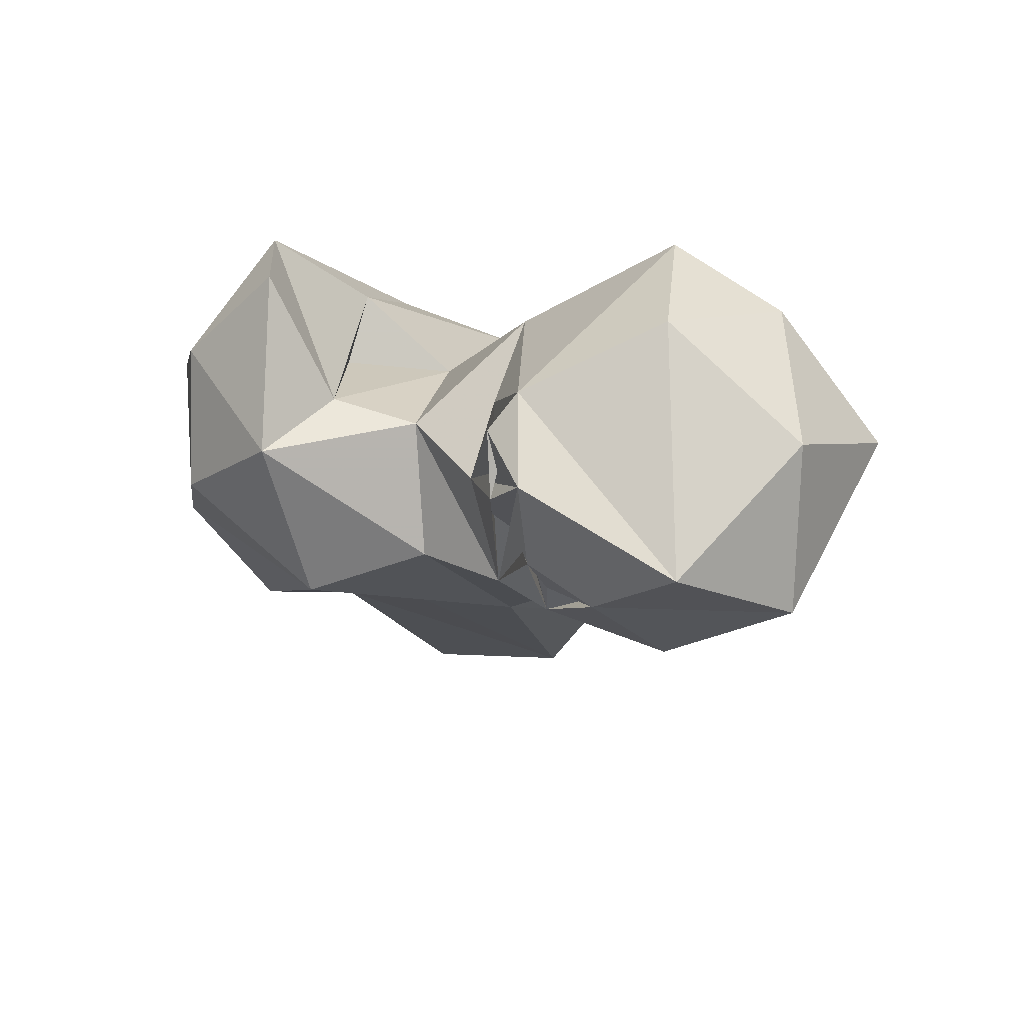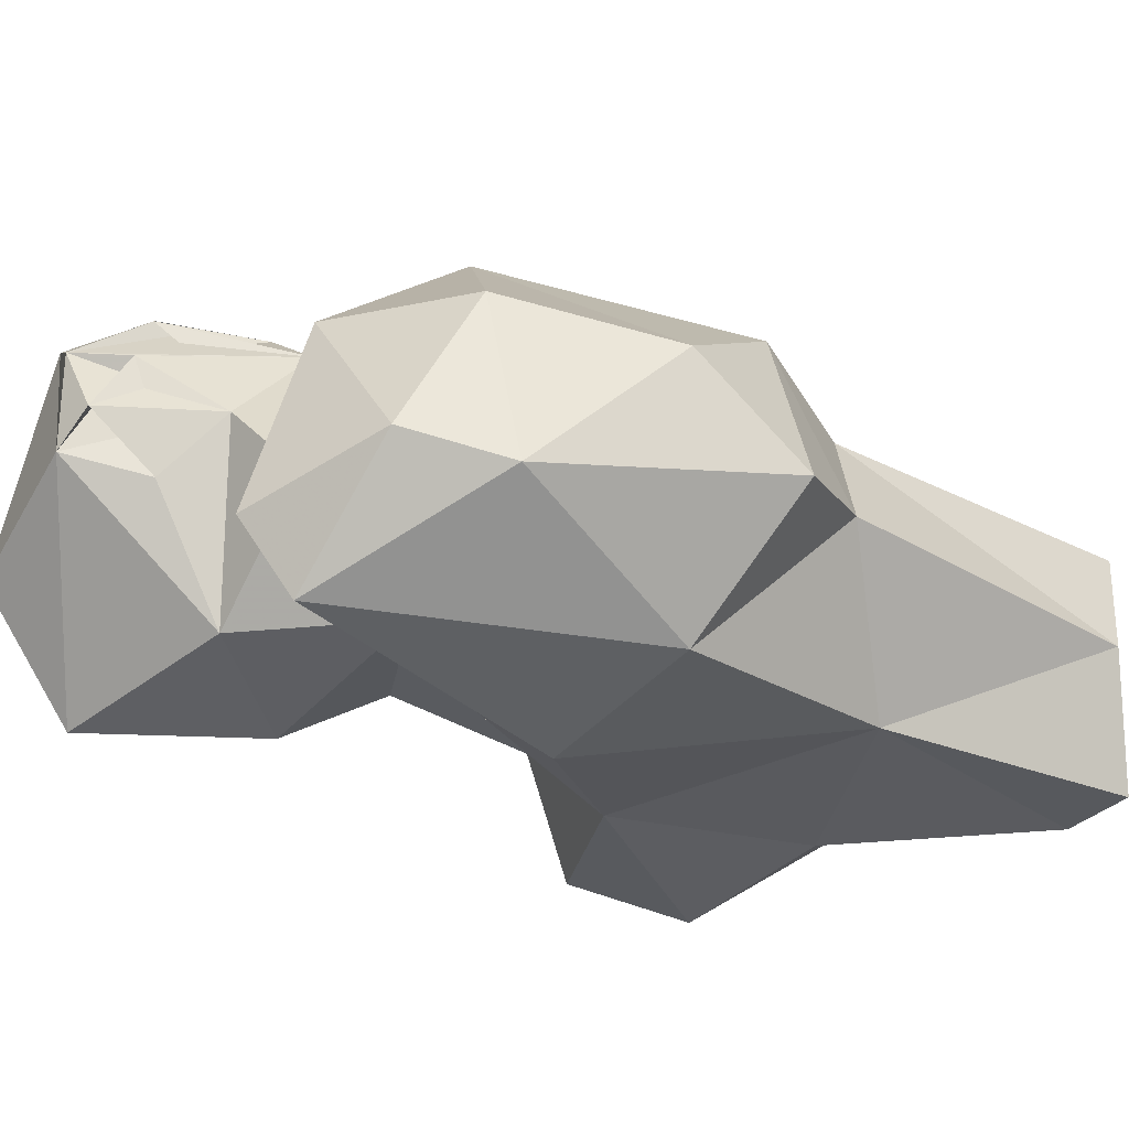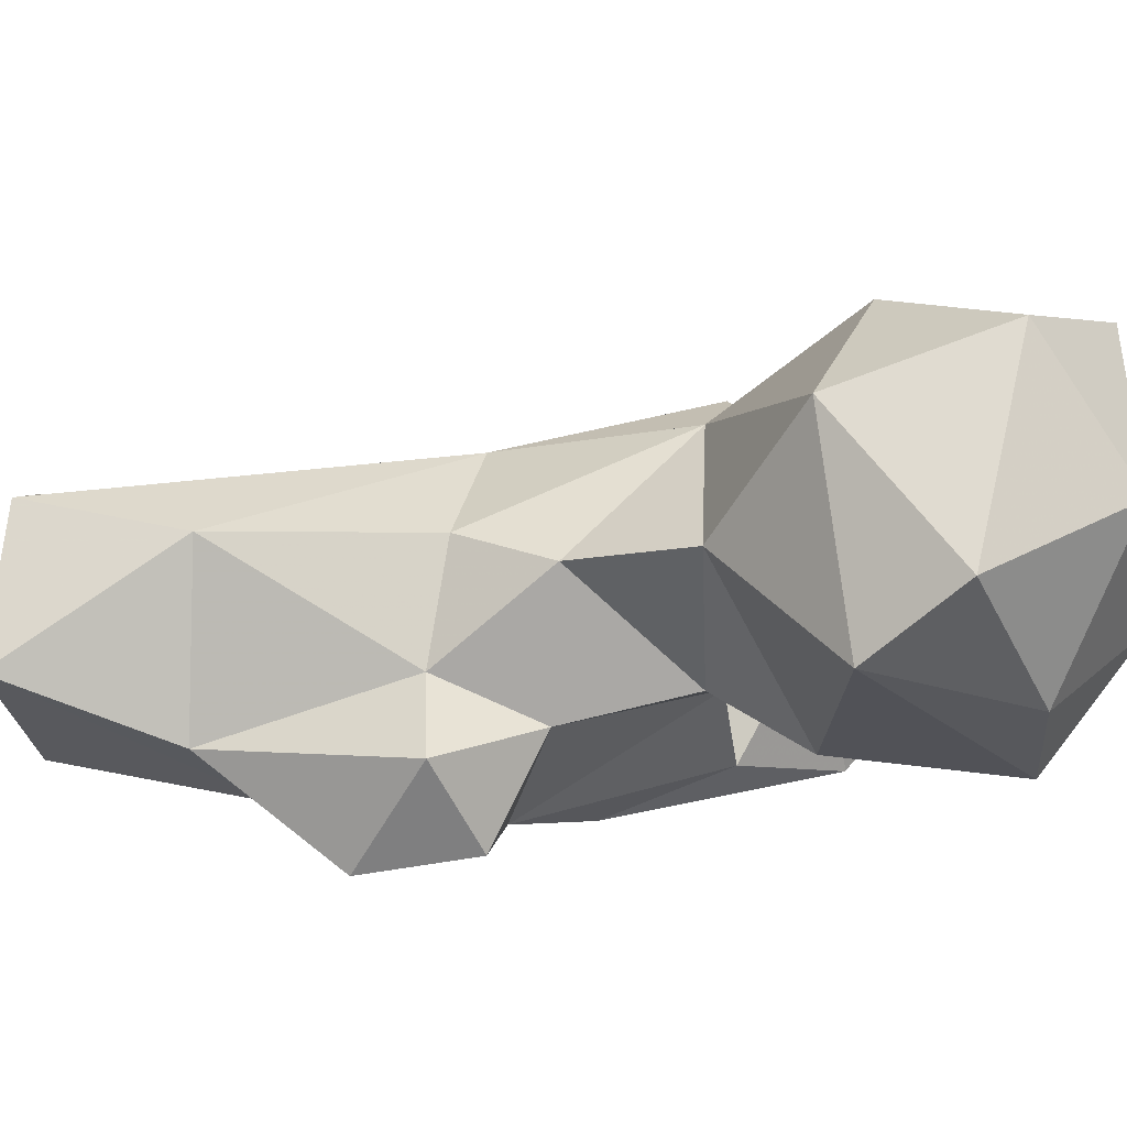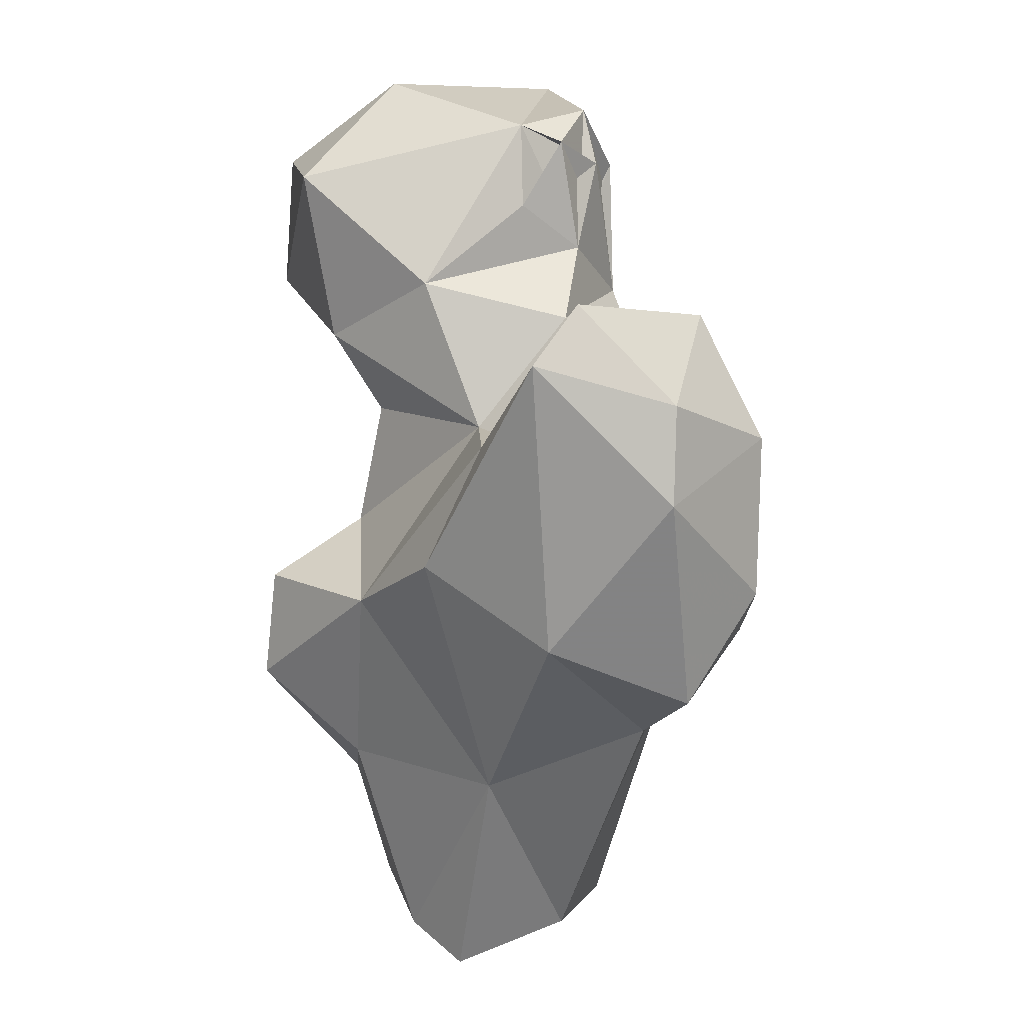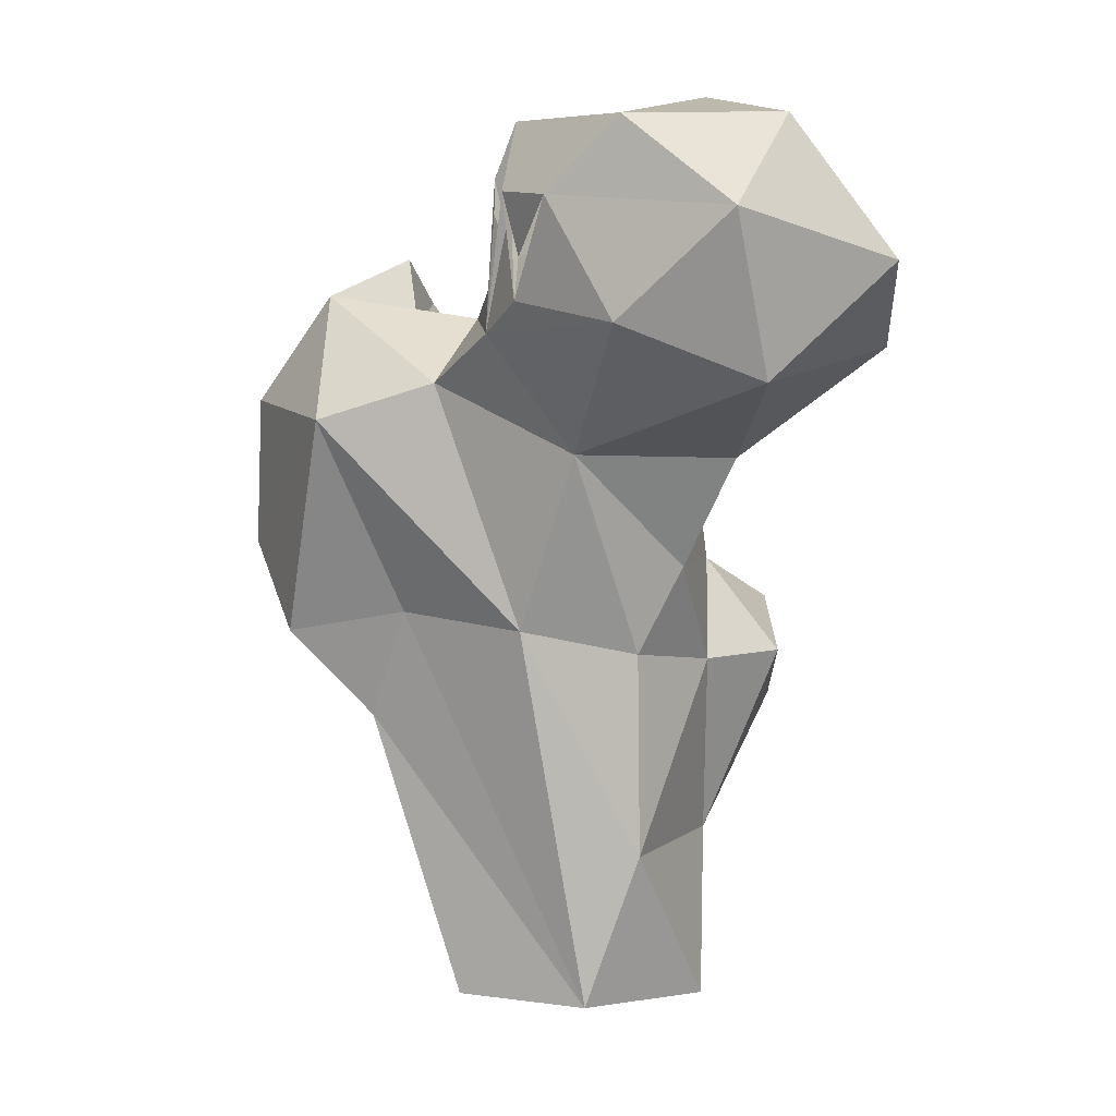
<metadata>
{"format":"obj","ext":"obj","renderer":"f3d","projection":"perspective","resolution":1024,"background":"white","views":[{"elev":72.4,"azim":168.4,"up":"+Z"},{"elev":-40.7,"azim":73.9,"up":"+Y"},{"elev":16.6,"azim":-88.9,"up":"+Y"},{"elev":19.1,"azim":34.0,"up":"+Z"},{"elev":6.5,"azim":-168.4,"up":"+Z"}]}
</metadata>
<code>
v 252 126.5 -0.144
v 244.7 127.9 1.865
v 259 136.1 2.657
v 232 140 -0.3135
v 232.8 133.3 16.02
v 256.1 148.2 0.5363
v 242.2 151.7 0.8199
v 238.1 126.7 21.87
v 236.8 150.4 16.41
v 265.9 145.8 29.09
v 257.2 124.7 23.51
v 270.3 134 29.69
v 248.3 154.1 39.53
v 237.1 150.4 37.02
v 241.6 123.5 41.31
v 231.5 140.5 35.31
v 227 124.8 29.34
v 224.7 135.7 35.72
v 261.7 148.5 40.42
v 267.3 120.4 42.46
v 227.2 126.6 40.22
v 277.6 130.2 35.95
v 274.6 146.3 37.84
v 232.7 149.3 45.85
v 253.2 119.3 48.79
v 278.1 125.5 58.22
v 281 137.4 46.18
v 232.3 135.6 45.22
v 242 158.1 57.46
v 269.3 153.6 60.26
v 250.6 132.5 59.7
v 233.5 138.3 57.54
v 227.1 152.3 56.97
v 257.1 153.3 64.05
v 266 119.3 71.62
v 257.6 122.9 61.21
v 276.8 127.9 67.41
v 279.5 140.3 61.5
v 261 129.2 59.43
v 230.6 134 66.36
v 250.5 159 69
v 213.1 147.1 67.64
v 222.6 165.4 64.79
v 263.1 136.8 69.22
v 236.2 169.7 70.29
v 255.5 141.5 70.21
v 271.1 142.1 72.52
v 242.7 134.2 73.6
v 267.1 125.4 76.47
v 211.6 154.7 76.01
v 246.7 163.7 72.17
v 251.5 150.1 75.6
v 224.8 170.9 80.71
v 227.7 133.2 83.39
v 219 141.8 82.8
v 248 144.7 80.7
v 248.3 156.1 75.59
v 246.5 162.6 76.29
v 242.3 164.8 77.54
v 243.2 166.9 81.94
v 248.1 156.3 89.23
v 247.6 161.1 81.34
v 246.2 147 88.69
v 249.6 151.6 79.76
v 250.5 155.5 80.43
v 248.3 161.7 82.44
v 250.5 155.2 83.82
v 249.6 149.6 86.9
v 221.7 157.7 89.72
v 235.9 167.9 89.13
v 231.5 144.3 92.18
f 63 70 71
f 61 70 63
f 61 66 70
f 61 63 68
f 54 63 71
f 48 63 54
f 50 55 69
f 52 64 61
f 63 67 68
f 50 69 53
f 64 68 67
f 57 61 67
f 52 68 56
f 45 53 60
f 41 61 62
f 41 67 52
f 52 67 63
f 52 63 65
f 59 60 61
f 51 66 61
f 51 57 66
f 61 64 67
f 41 51 61
f 41 66 57
f 52 61 68
f 53 69 70
f 41 64 65
f 52 65 64
f 51 58 62
f 58 59 61
f 57 58 61
f 57 62 60
f 51 60 59
f 45 60 51
f 48 56 63
f 40 48 54
f 43 53 45
f 34 41 46
f 35 49 44
f 9 14 13
f 42 50 43
f 41 45 51
f 4 5 9
f 35 37 49
f 41 57 64
f 46 52 48
f 30 34 47
f 57 65 63
f 31 44 46
f 69 71 70
f 31 48 40
f 29 43 45
f 57 67 65
f 31 46 48
f 41 62 66
f 13 34 30
f 30 47 38
f 36 44 39
f 29 33 43
f 15 28 21
f 33 42 43
f 10 23 12
f 33 40 42
f 29 41 34
f 26 38 37
f 1 11 2
f 13 14 29
f 44 47 46
f 13 30 19
f 26 27 38
f 20 26 35
f 26 37 35
f 42 54 55
f 15 36 31
f 5 18 16
f 15 25 36
f 23 30 27
f 24 32 33
f 60 62 61
f 20 22 26
f 9 16 14
f 28 31 32
f 22 27 26
f 16 28 24
f 60 70 66
f 25 35 36
f 43 50 53
f 57 60 58
f 15 31 28
f 24 28 32
f 19 30 23
f 11 20 25
f 14 16 24
f 29 45 41
f 37 38 47
f 41 65 67
f 18 21 28
f 56 68 64
f 10 19 23
f 13 29 34
f 16 18 28
f 5 8 17
f 7 19 10
f 58 60 66
f 11 25 15
f 48 52 56
f 27 30 38
f 40 54 42
f 31 39 44
f 14 24 29
f 12 22 20
f 41 52 46
f 15 21 17
f 4 9 7
f 17 21 18
f 35 44 36
f 31 36 39
f 3 6 10
f 3 12 11
f 44 49 47
f 2 11 8
f 12 23 22
f 32 40 33
f 5 16 9
f 2 8 4
f 5 17 18
f 34 46 47
f 22 23 27
f 11 12 20
f 42 55 50
f 3 10 12
f 8 11 15
f 8 15 17
f 51 59 58
f 55 71 69
f 56 64 63
f 20 35 25
f 24 33 29
f 37 47 49
f 57 63 64
f 1 3 11
f 7 9 13
f 54 71 55
f 58 66 62
f 7 13 19
f 6 7 10
f 53 70 60
f 31 40 32
f 51 62 57
f 4 8 5

</code>
